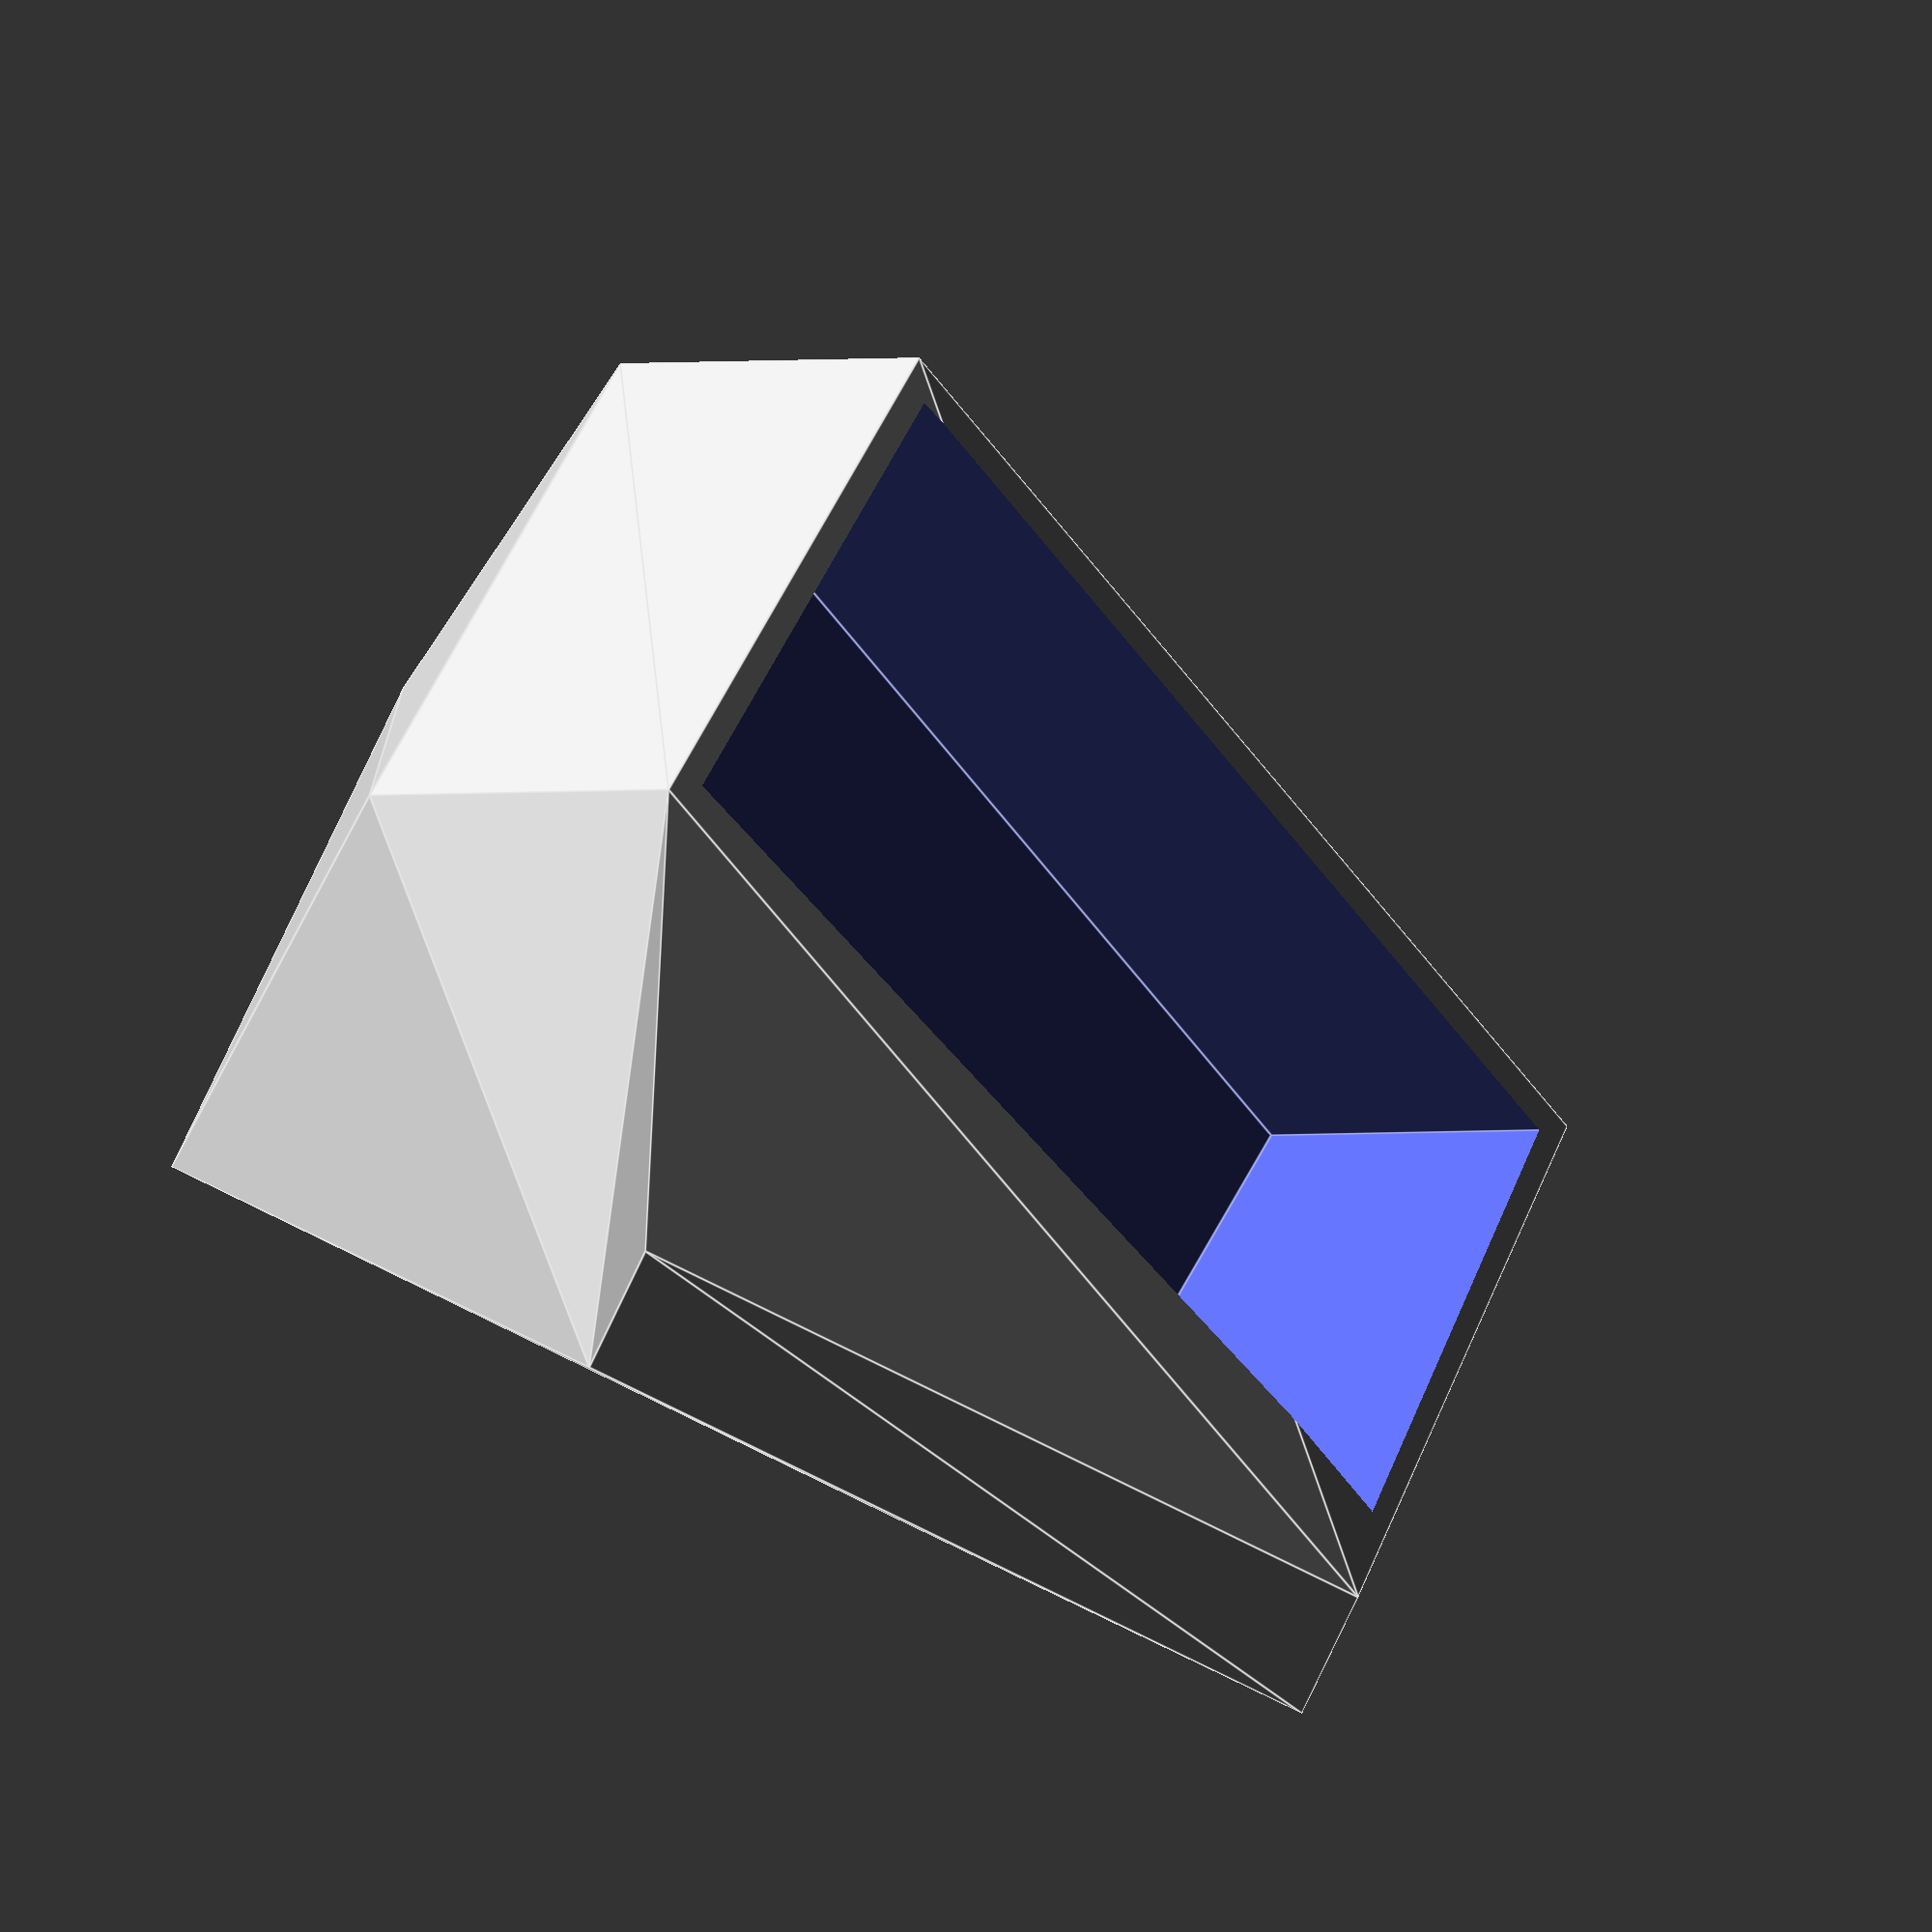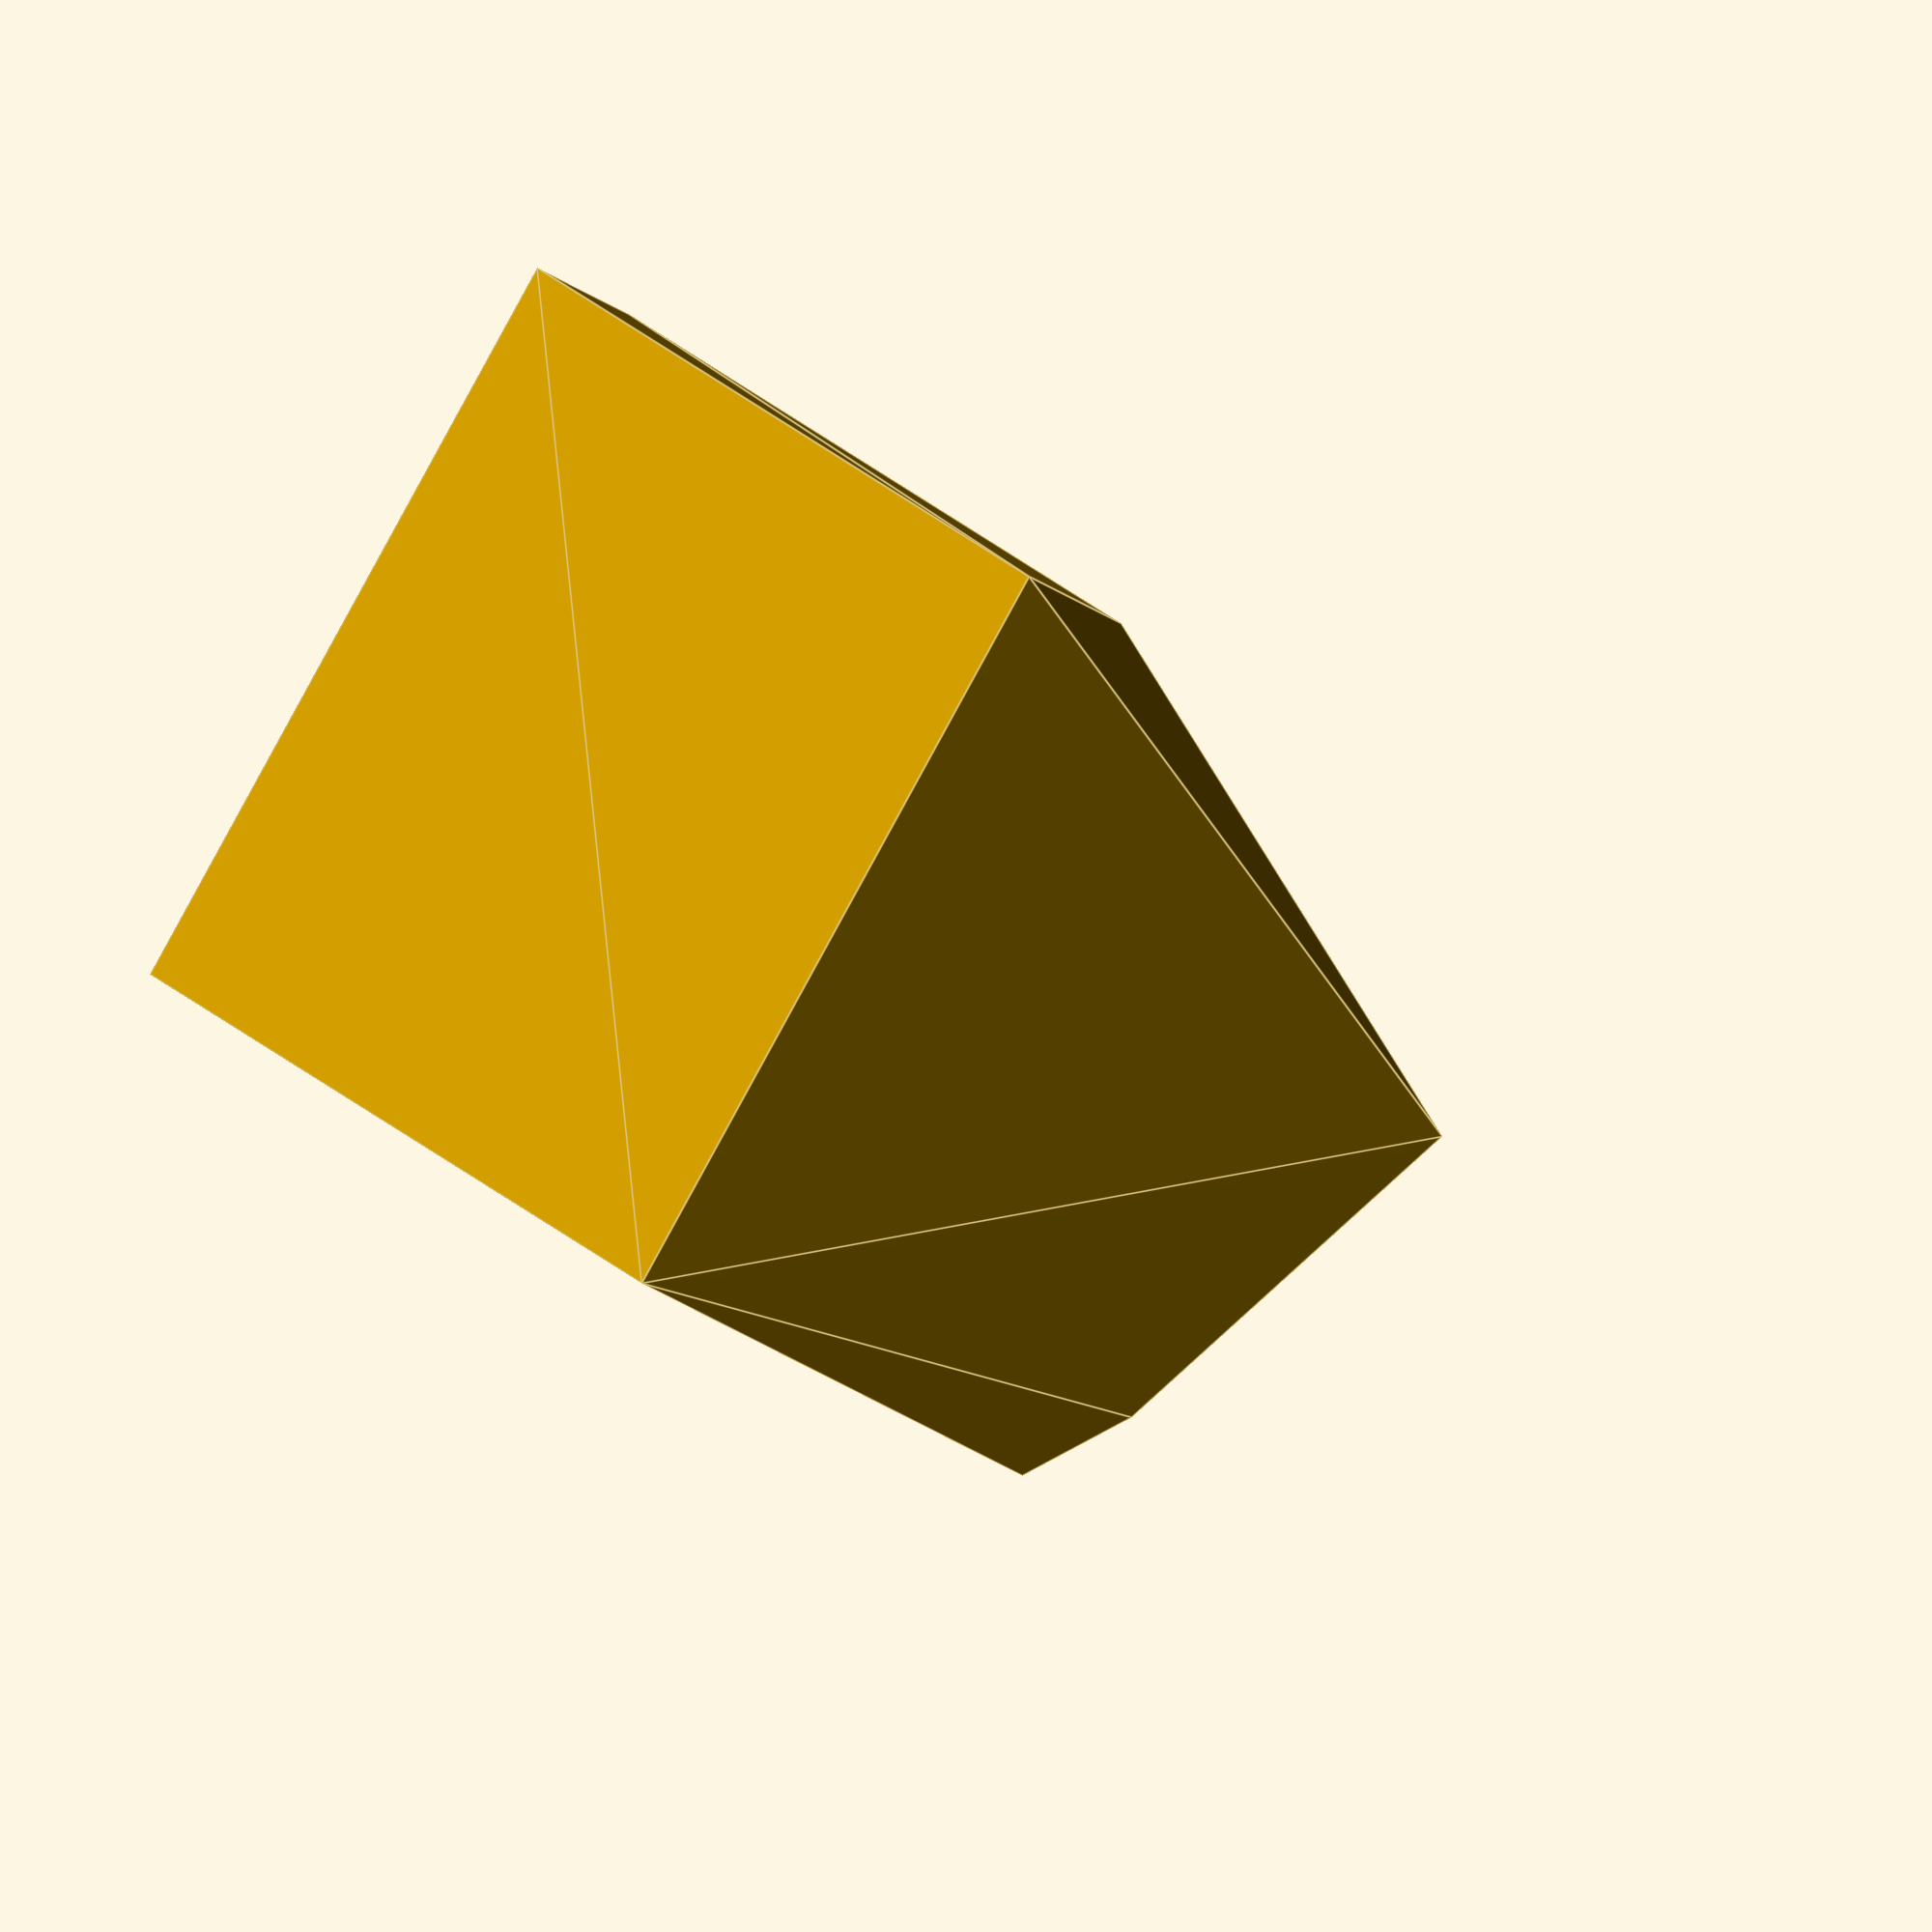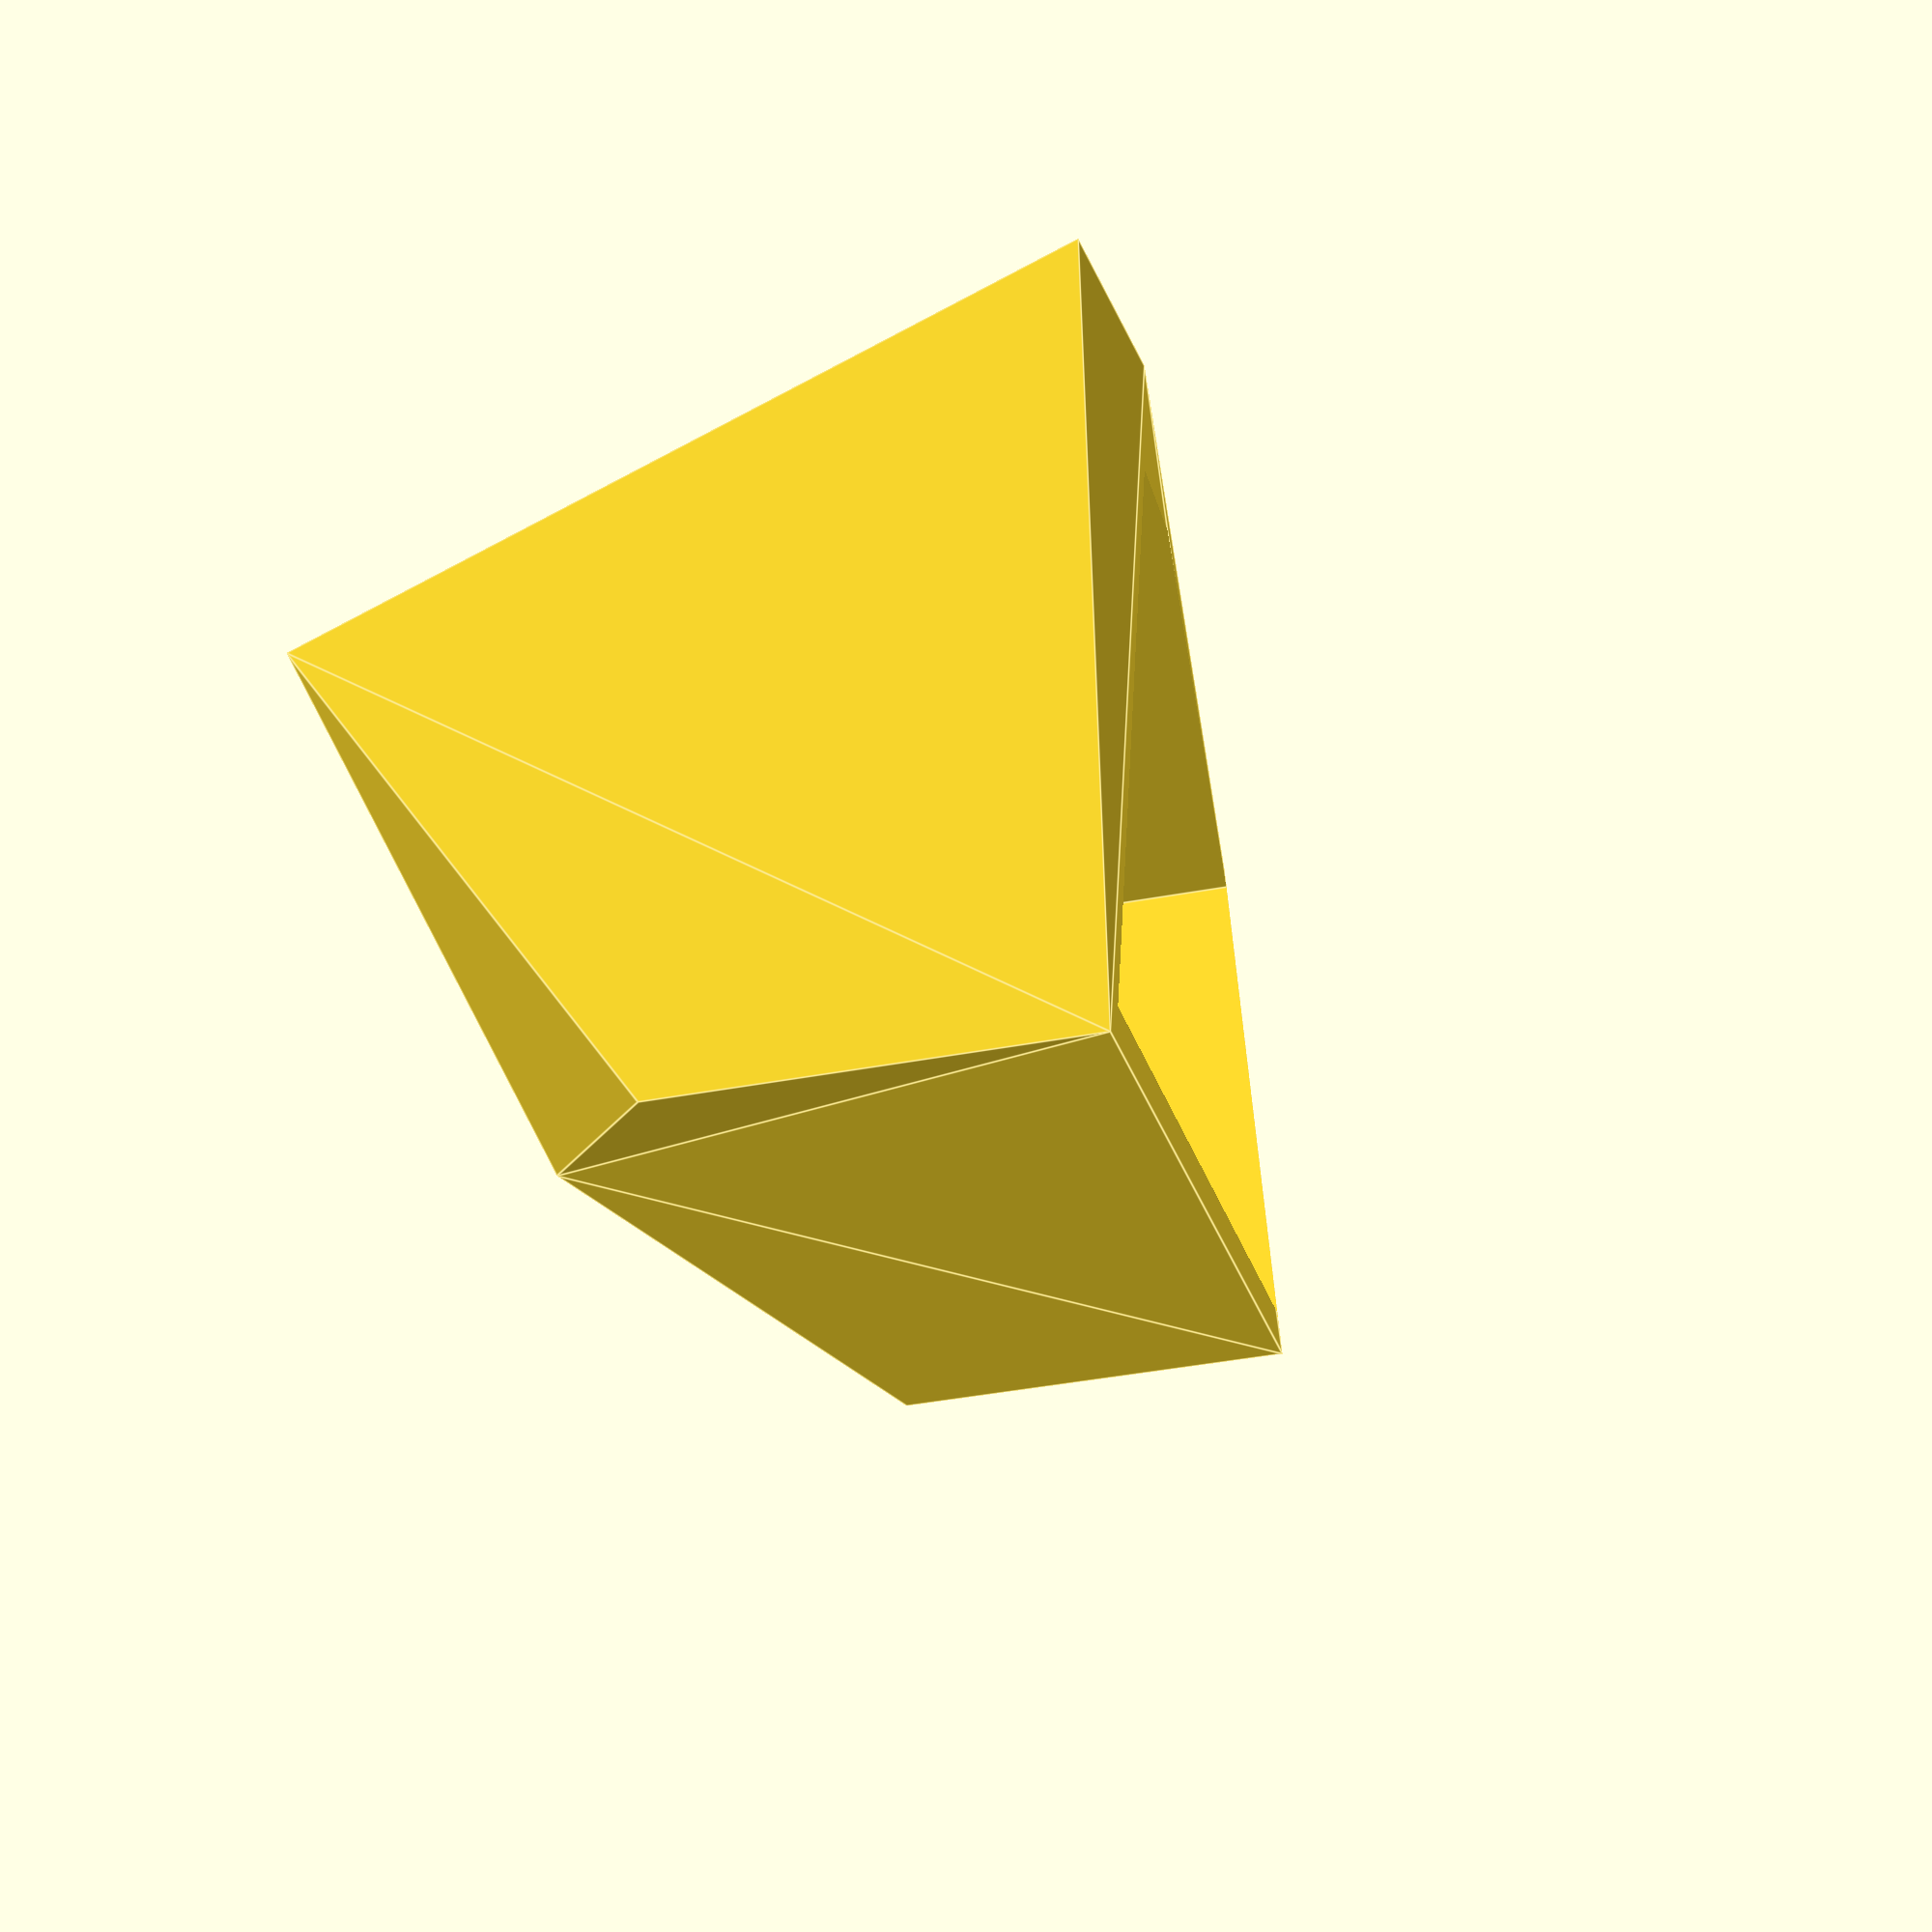
<openscad>
inside_base_x = 70.0;
inside_base_y = 31.0;
inside_base_z = 24.0;
crade_push_out = 20;
ledge_indent = 8.5;
tilt = [20, 0, -20];
thickness = 2.0;

mc_width = 60;
mc_height = 50;
mc_depth = 8;

outside_base_height_normal = inside_base_z + thickness;
outside_base_height_high = inside_base_z * 2;

module base_cube(high=false) {
    z = high == true ? outside_base_height_high : outside_base_height_normal;
    cube([inside_base_x + thickness * 2,
      inside_base_y + thickness * 2,
      z], center=true);
}

module mount_cubes() {
    y_offset = 25;
    
    
    translate([-mc_width/2, y_offset, -mc_height/2]) {
        cube([mc_width, mc_depth, mc_height]);
    }
    
    translate([-mc_width/2, 0, -mc_height/2]) {
        cube([mc_width, y_offset, mc_height/2]);
    }
}

module inside_cube() {
    cube([inside_base_x,
      inside_base_y,
      inside_base_z], center=true);
}


module cradle() {
    difference() {
        hull() {
            mount_cubes();
            rotate(tilt) base_cube();
        }
        
        z_offset = 30;

        rotate(tilt) translate([0, 0, thickness+z_offset/2]) {
            cube([inside_base_x,
                inside_base_y,
                inside_base_z+z_offset], center=true);
        }
    }
   
}

cradle();
    
</openscad>
<views>
elev=343.1 azim=210.6 roll=328.8 proj=o view=edges
elev=87.1 azim=234.6 roll=331.3 proj=o view=edges
elev=267.0 azim=93.6 roll=242.5 proj=p view=edges
</views>
